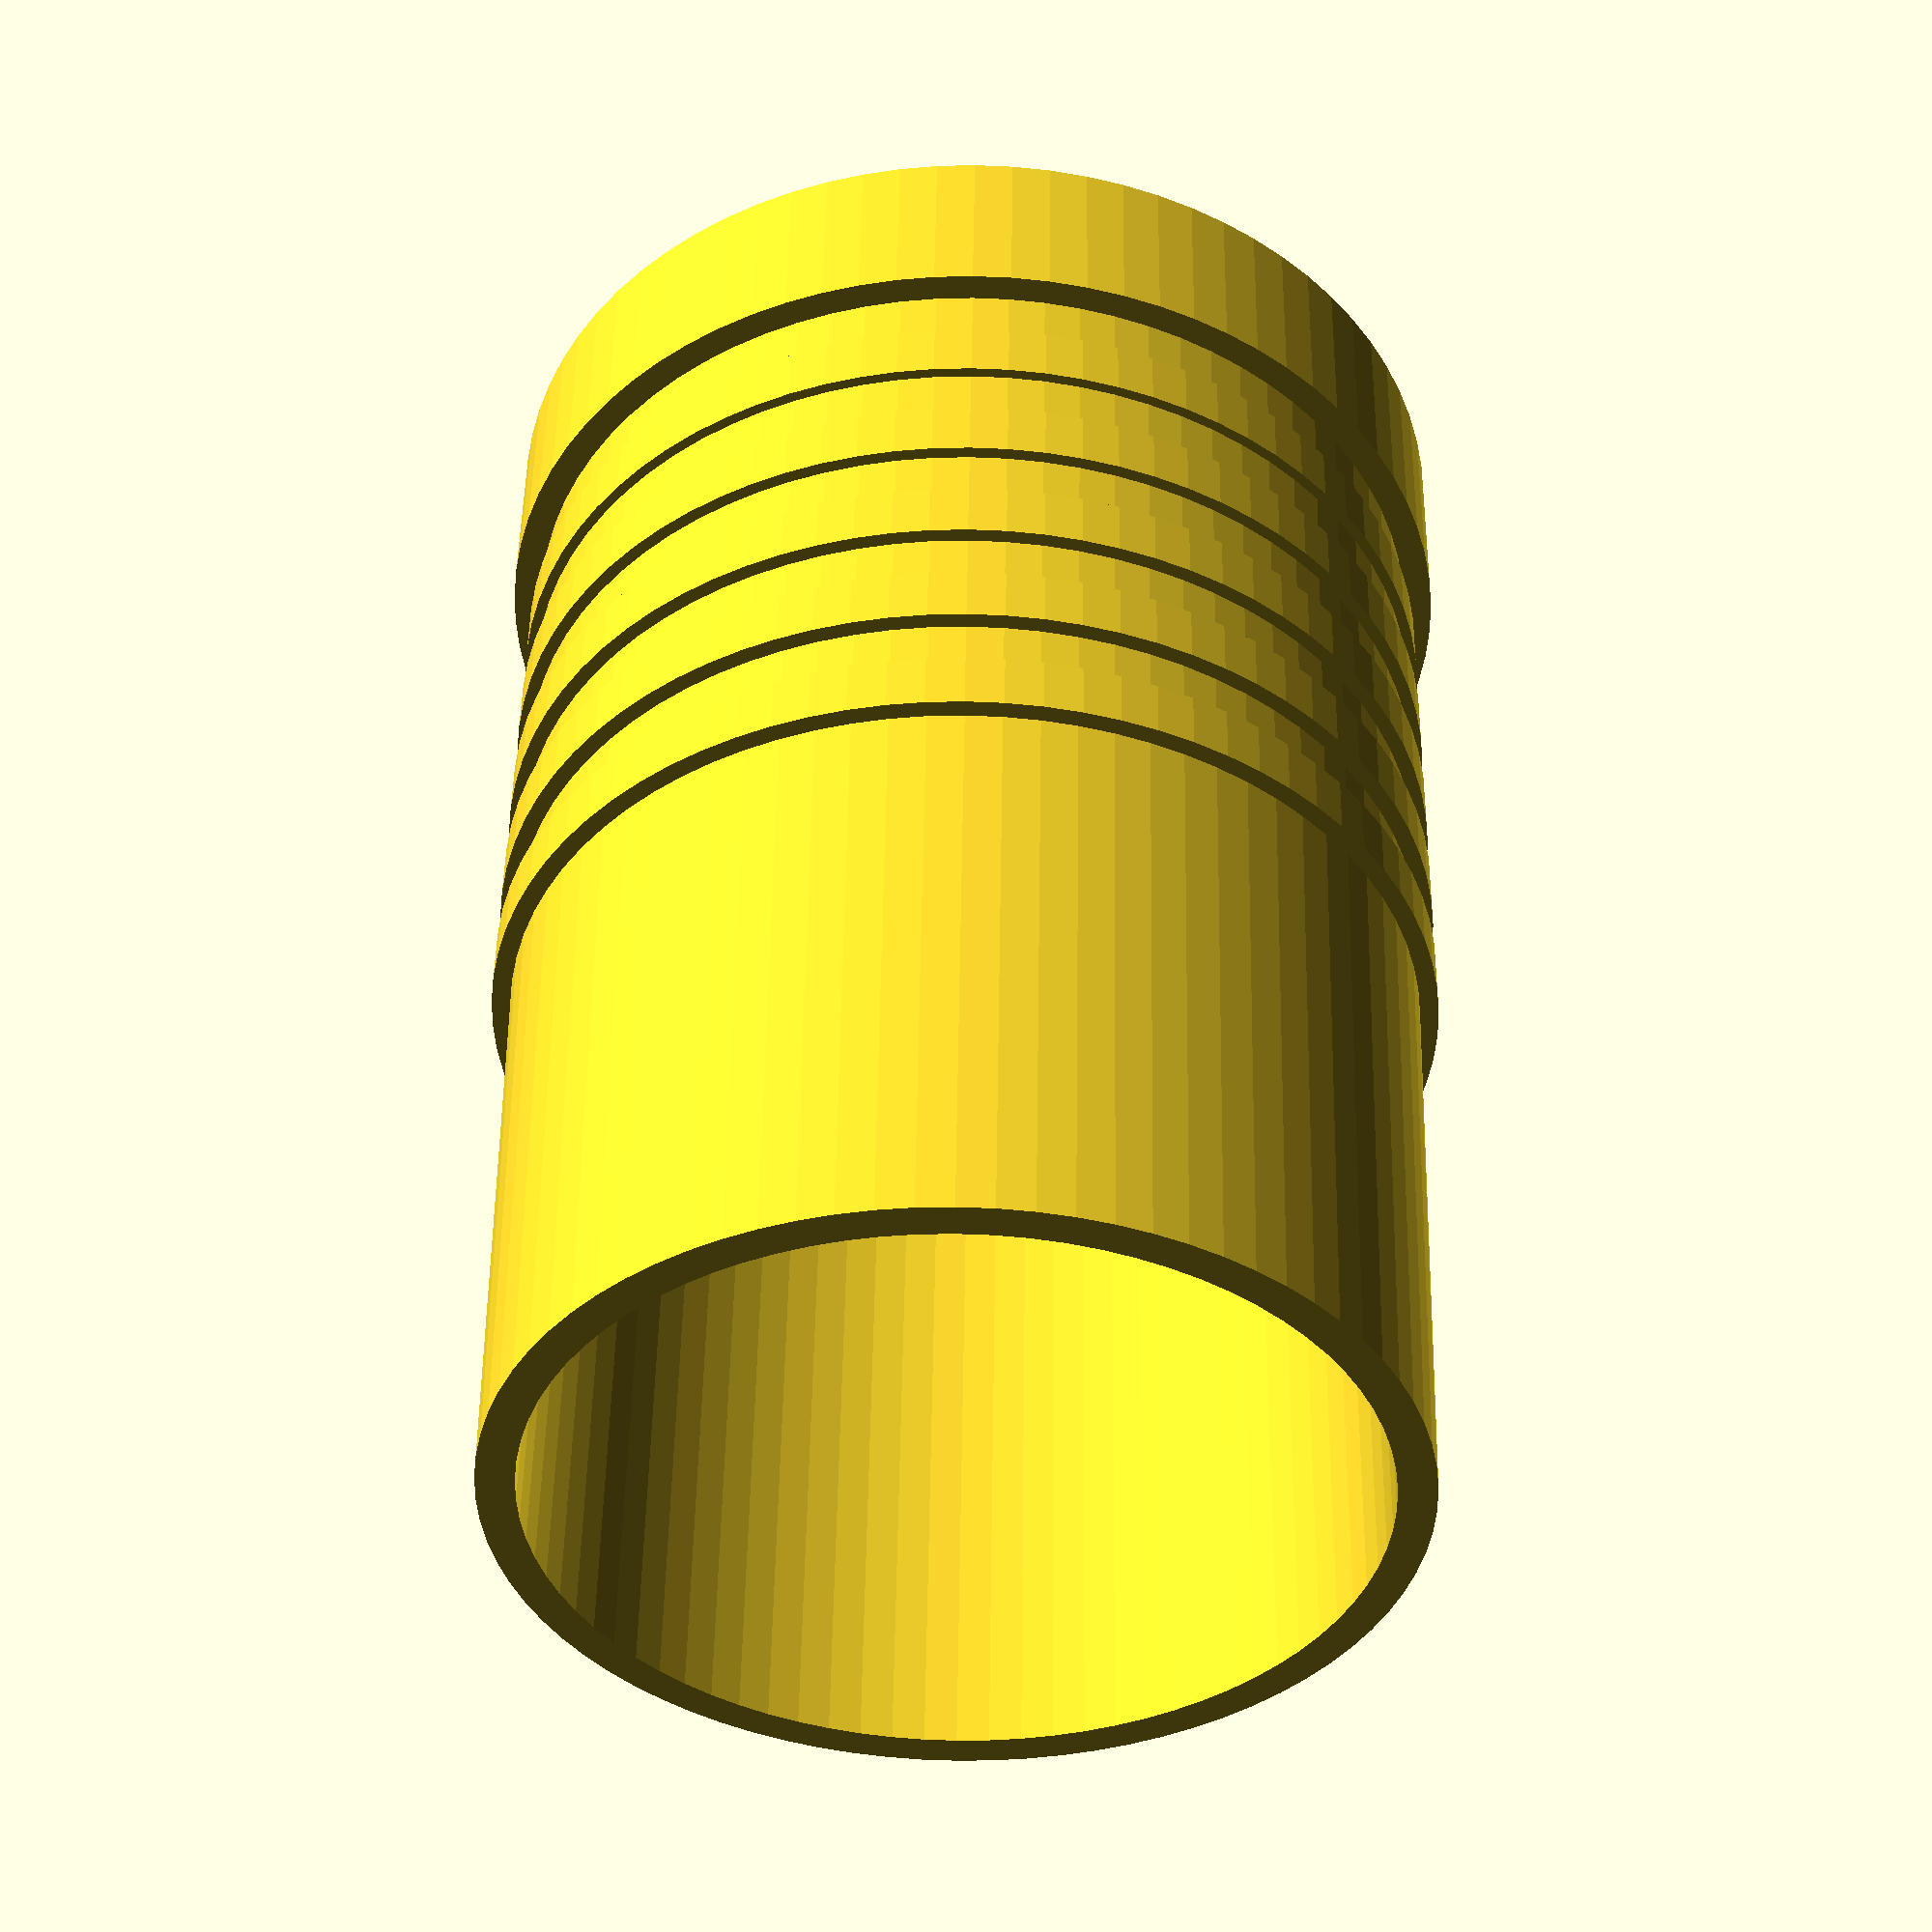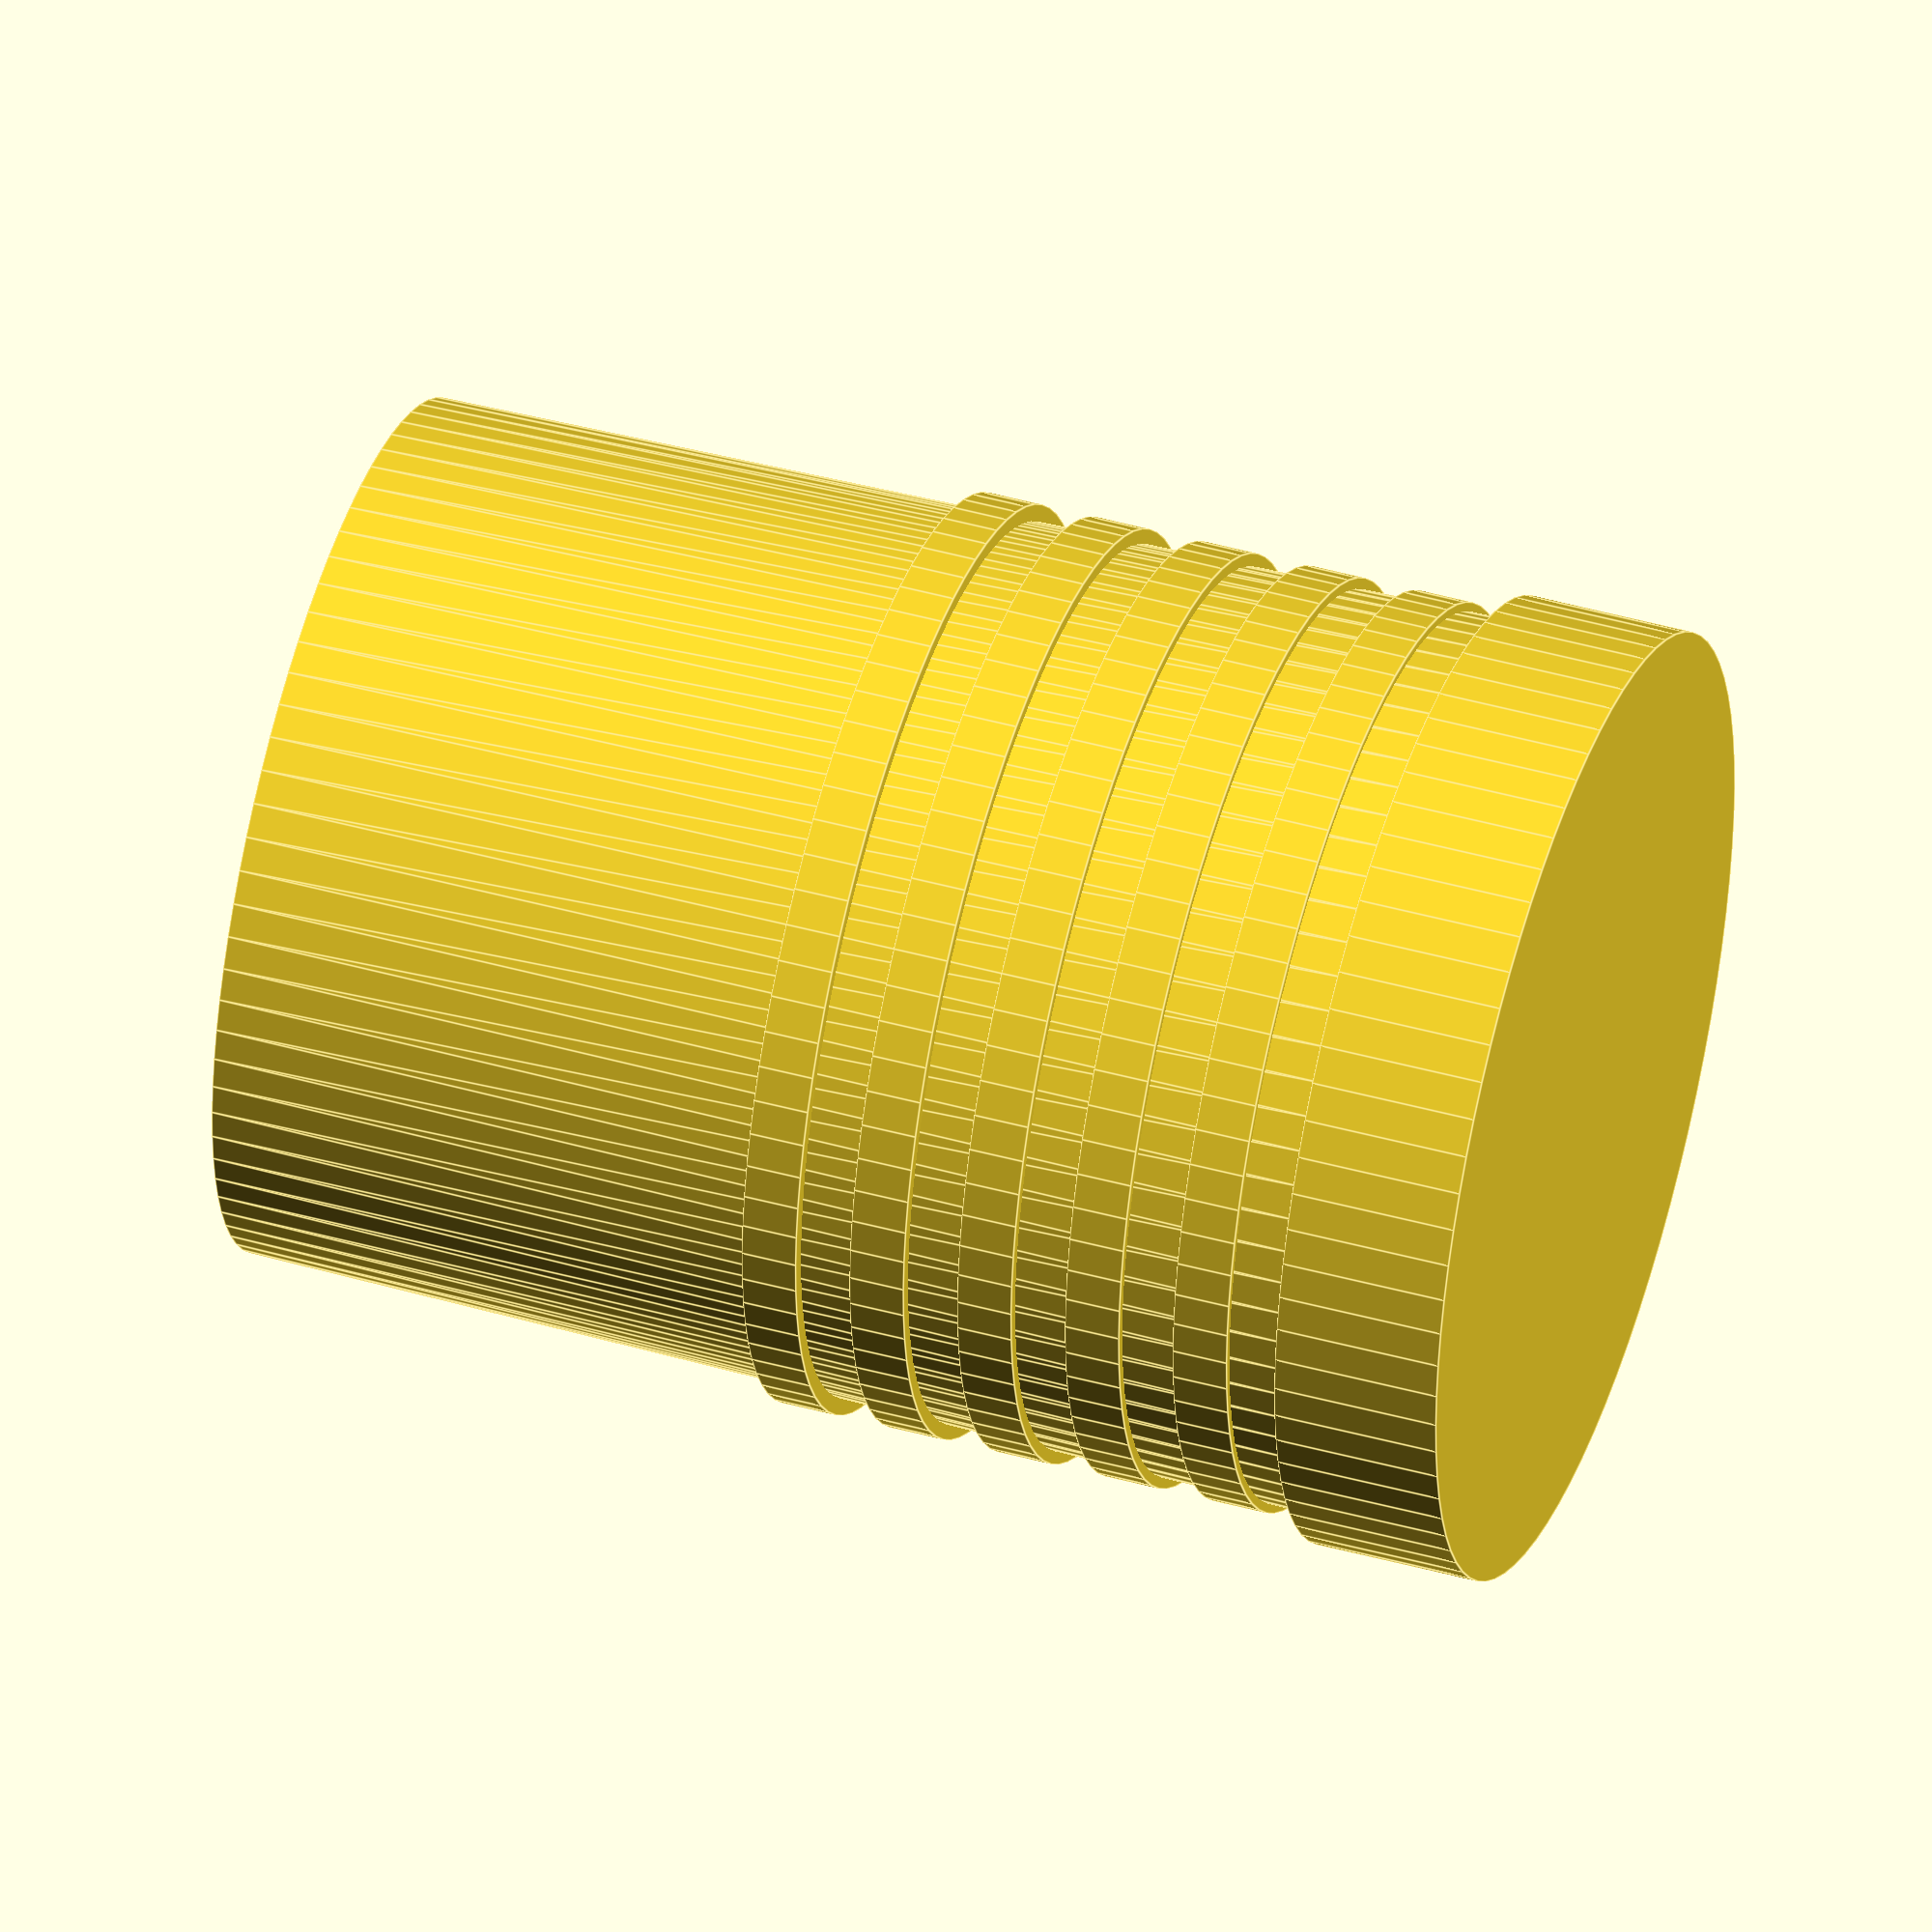
<openscad>
// Parameters for the pipe plug
//plug_diameter = 16;          // Inner diameter of the pipe
          // Length of the plug
$fn=80;
tolerance = 0.2;             
wall_thickness = 2;         


// Main module for the pipe plug
module pipe_plug(pipe_inner_diam, pipe_outer_diameter) {
    
    plug_length = 20;  

    flange_thickness = 3;  
    
    difference() {
        group(){
        cylinder(h = plug_length, d1 = pipe_inner_diam-0.5, d2 = pipe_inner_diam+tolerance, center = true);
        translate([0,0,plug_length/2+flange_thickness/2]){
        cylinder(h = flange_thickness, d = pipe_outer_diameter, center = true);
        }
        
         for (i = [3, 5, 7, 9, 11]) {
        translate([0, 0, plug_length / 2 + flange_thickness / 2 - i]) {
            cylinder(h = flange_thickness / 3, d = pipe_inner_diam + 0.5, center = true);
        }
    }
        
    }
        translate([0, 0, 0.1]) 
            cylinder(h = plug_length+ flange_thickness -wall_thickness+ 0.2, d = pipe_inner_diam - wall_thickness + tolerance, center = true);
    }


        
}

// MU_III_16
pipe_plug(16,17.2);


</openscad>
<views>
elev=131.0 azim=265.5 roll=359.2 proj=p view=solid
elev=135.3 azim=302.7 roll=252.1 proj=o view=edges
</views>
